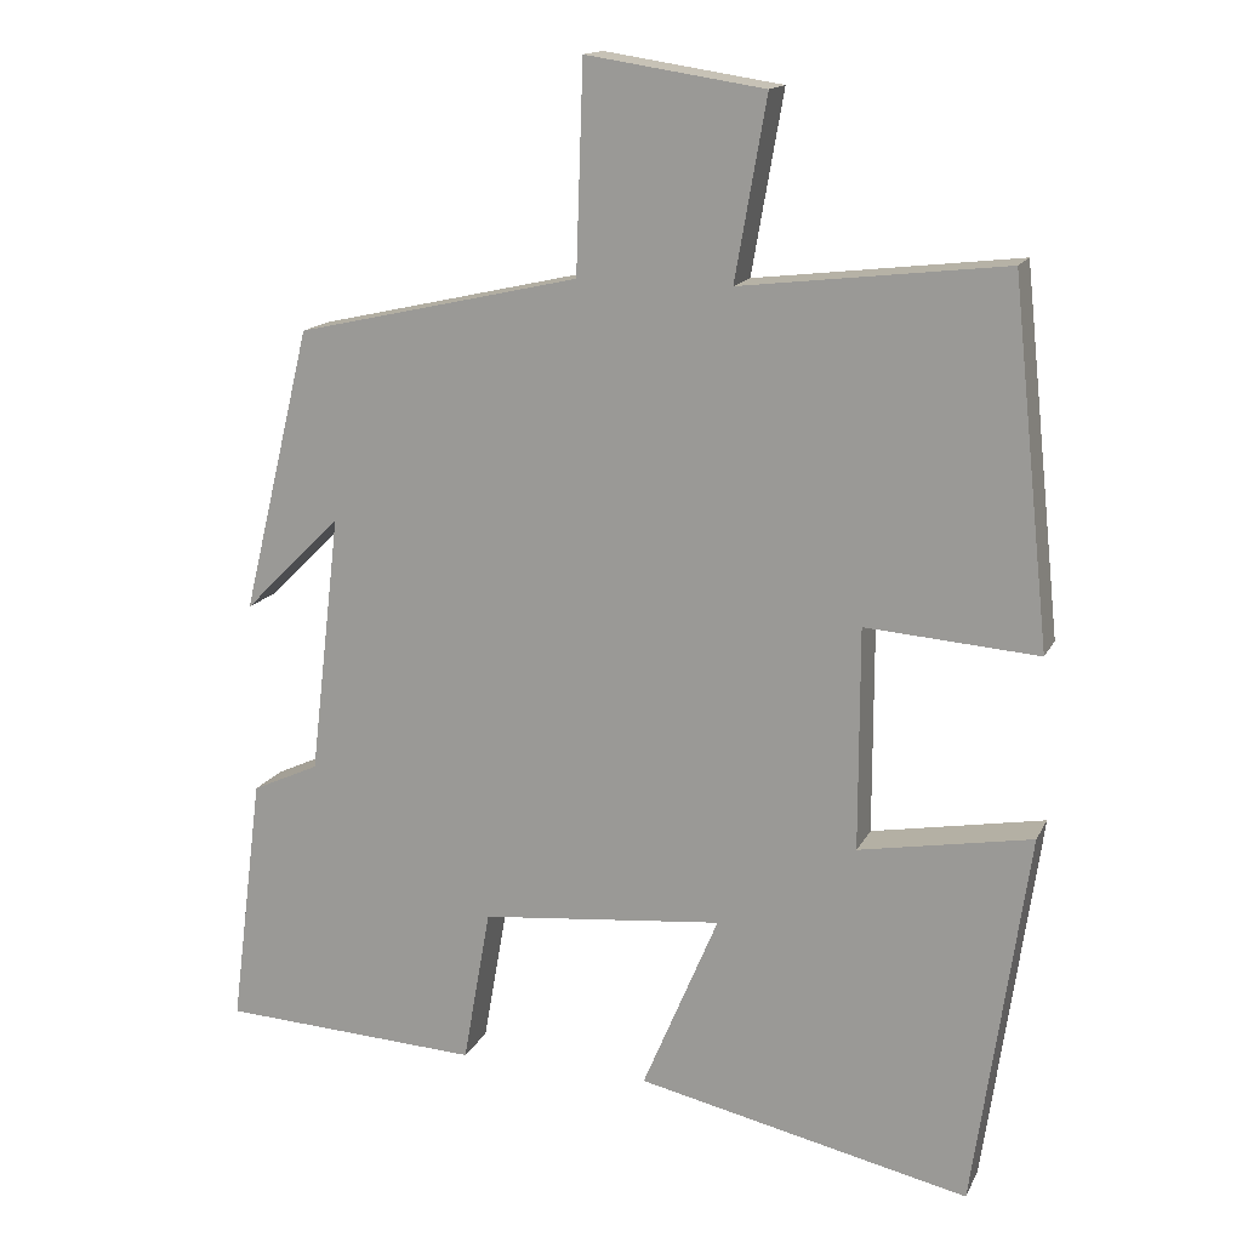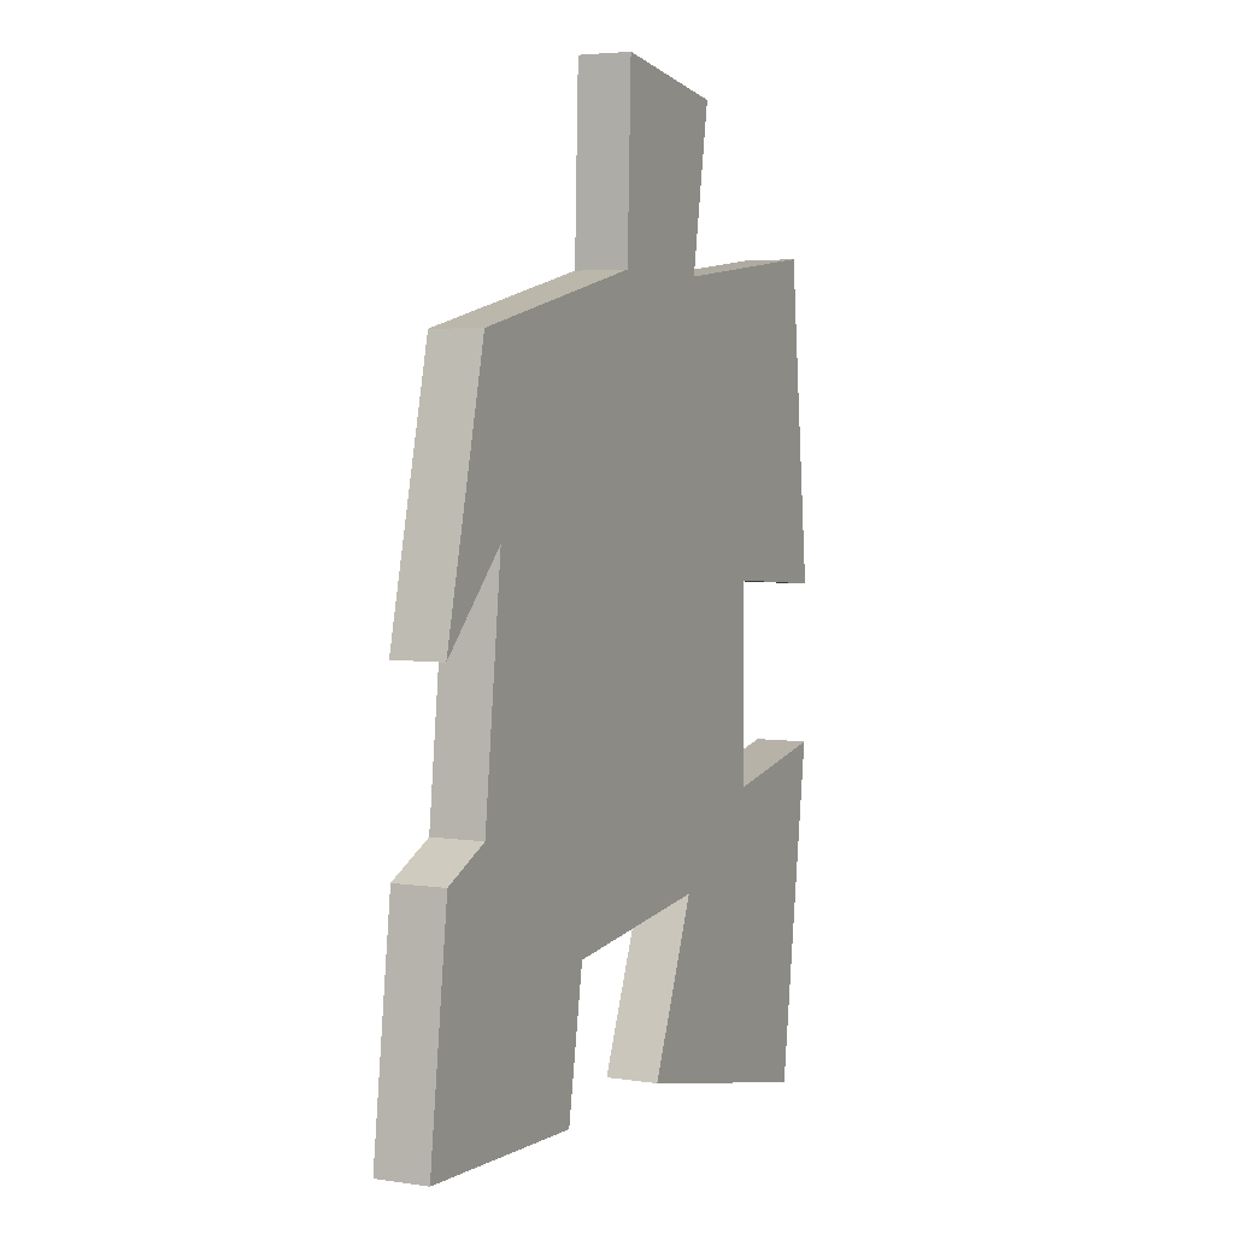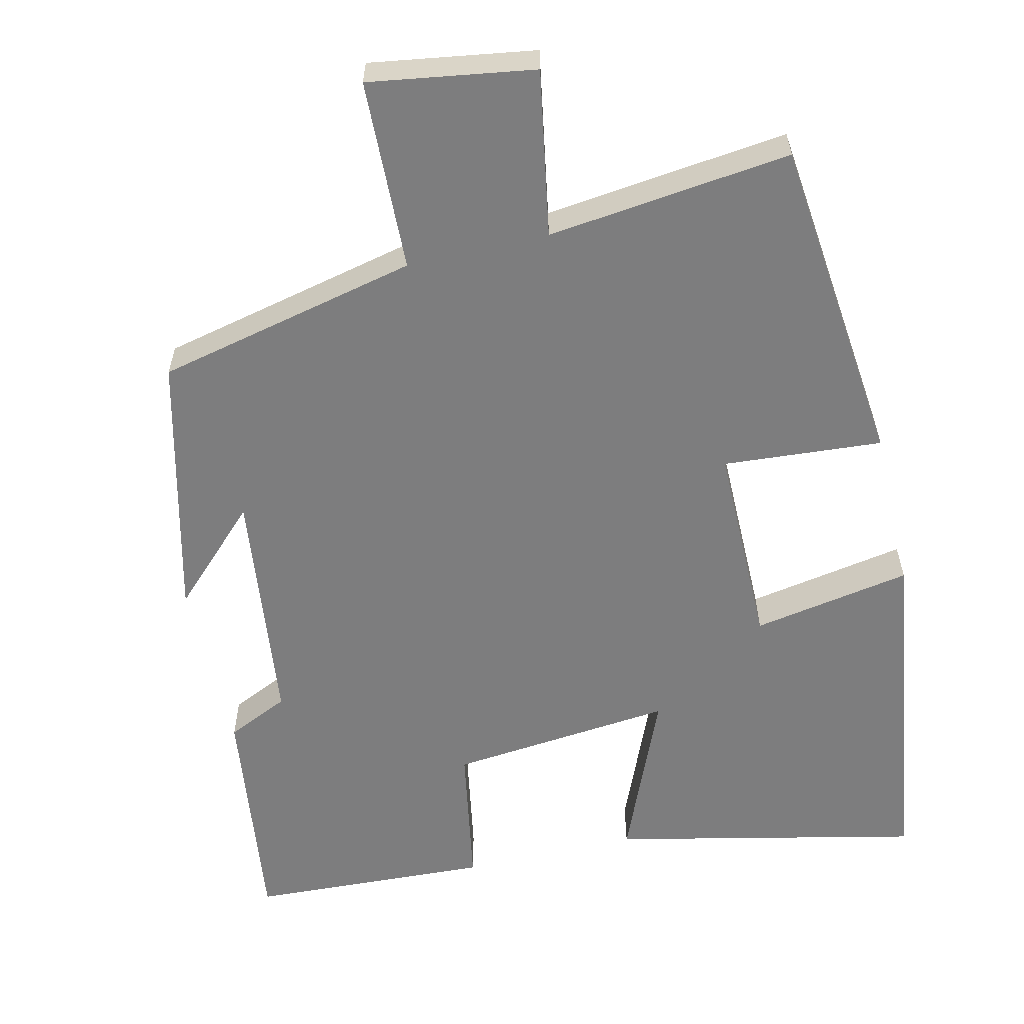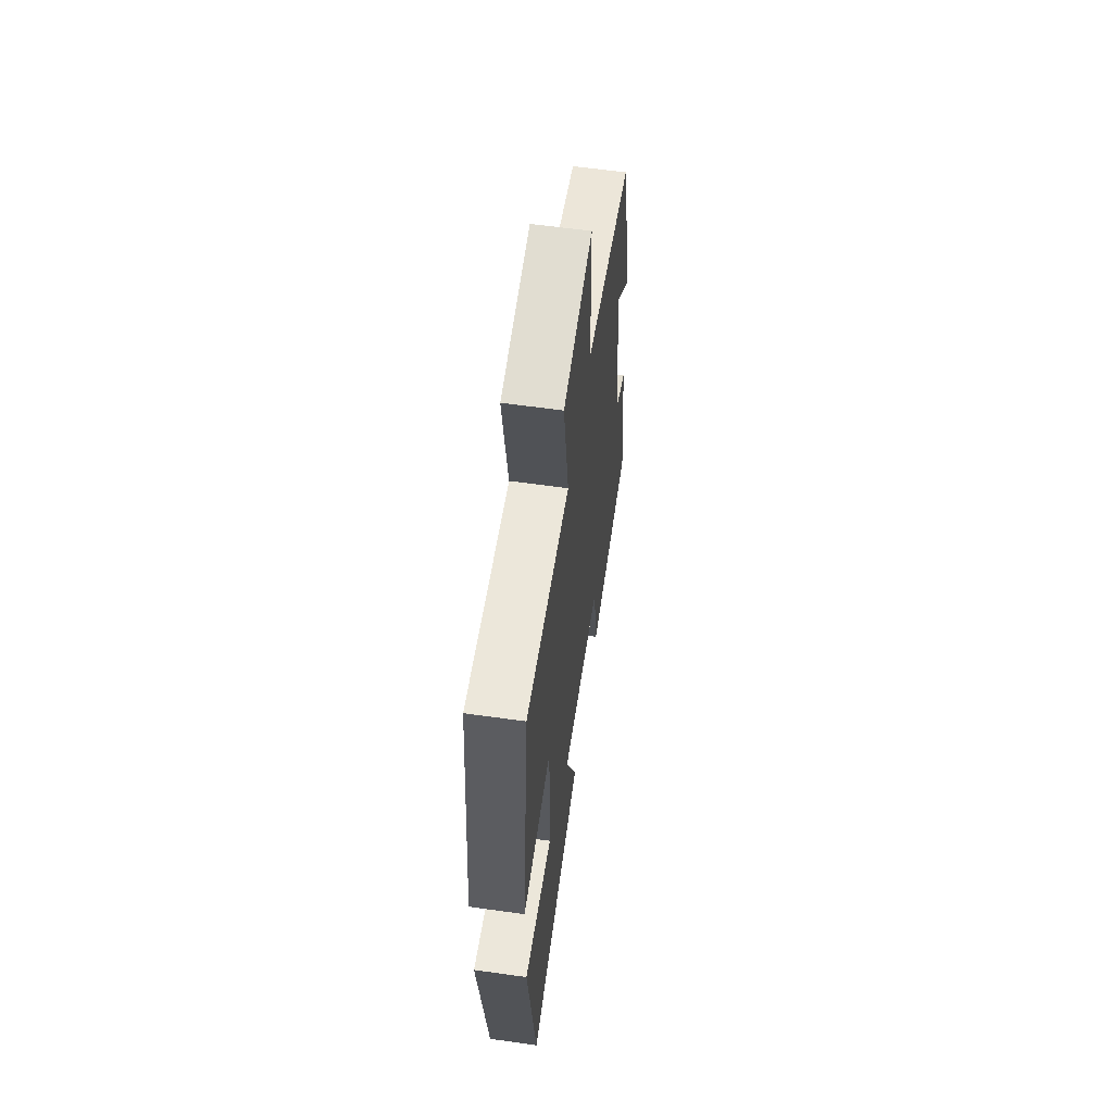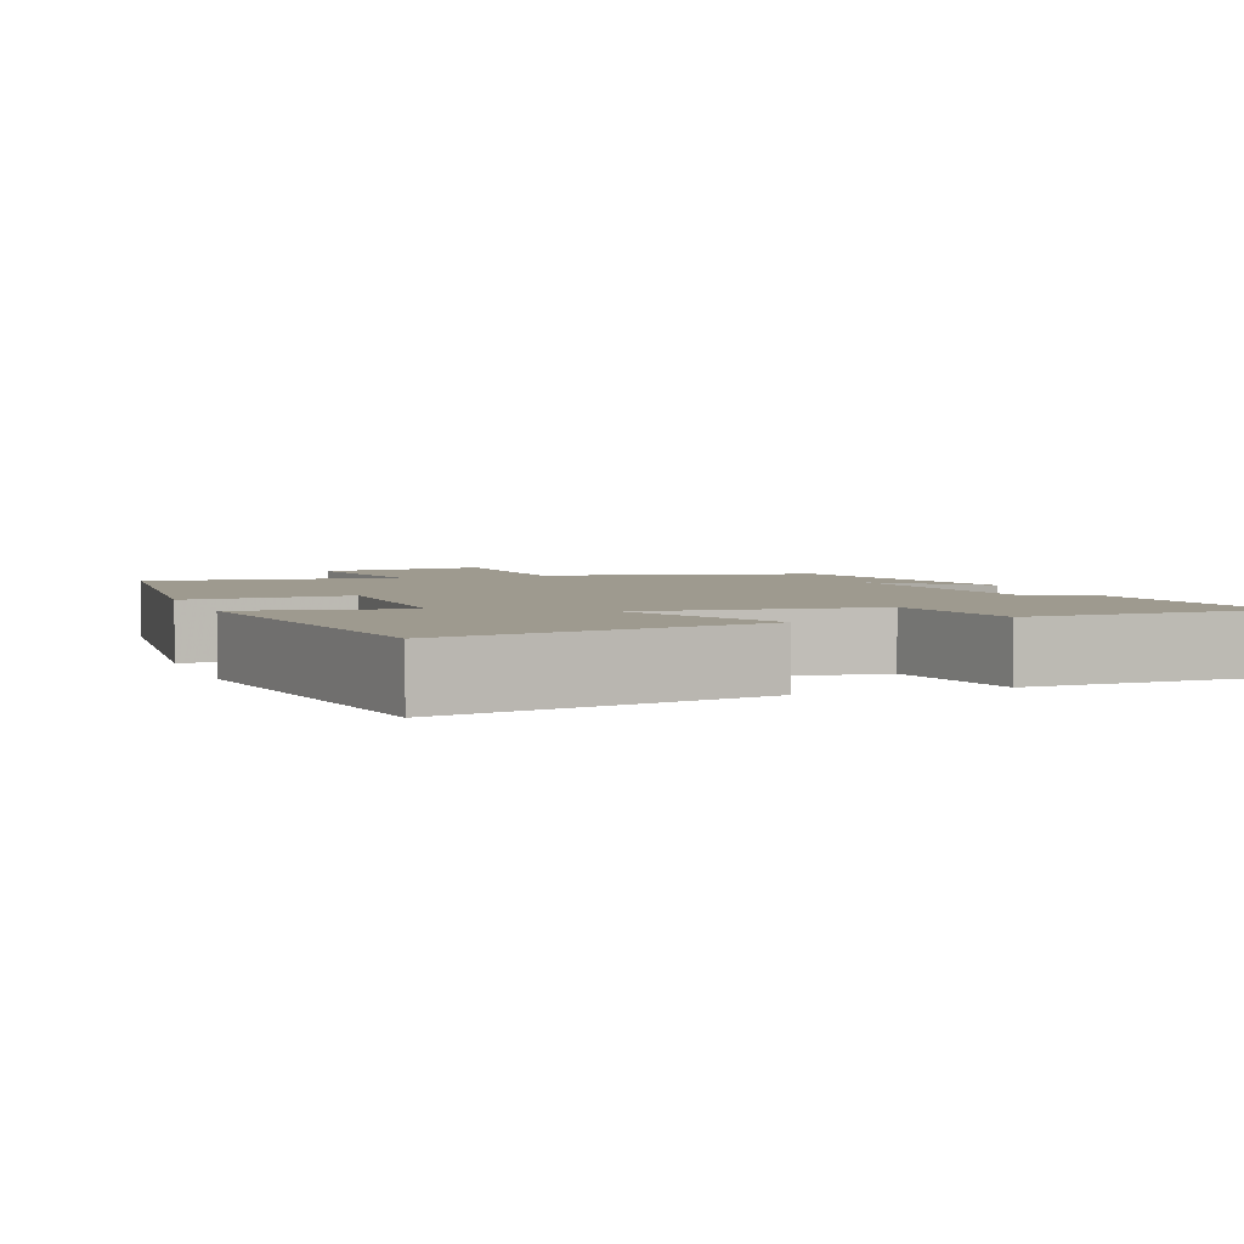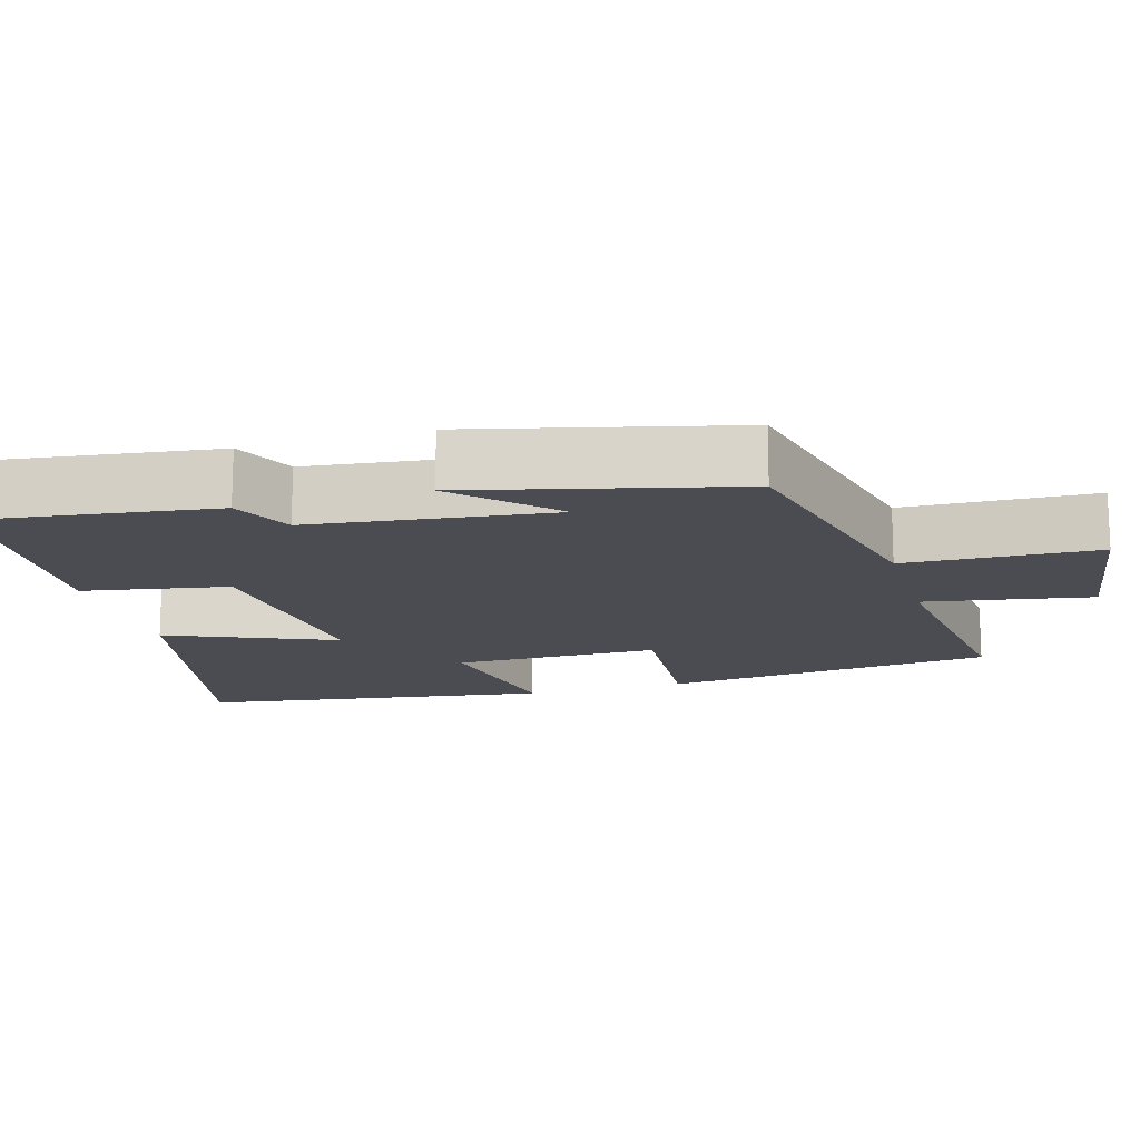
<metadata>
{"format":"obj","ext":"obj","renderer":"f3d","projection":"perspective","resolution":1024,"background":"white","views":[{"elev":15.2,"azim":18.8,"up":"+Z"},{"elev":4.3,"azim":-63.9,"up":"+Z"},{"elev":-59.1,"azim":13.2,"up":"+Y"},{"elev":59.8,"azim":98.2,"up":"+Z"},{"elev":3.6,"azim":159.7,"up":"+Y"},{"elev":-15.3,"azim":-73.9,"up":"+Y"}]}
</metadata>
<code>
v 0.433 0.07 -0.591
v 0.022 0.07 -0.5
v 0.116 0.07 -0.277
v -0.184 0.07 -0.307
v -0.218 0.07 -0.5
v -0.54 0.07 -0.484
v -0.5 0.07 -0.172
v -0.417 0.07 -0.134
v -0.379 0.07 0.188
v -0.5 0.07 0.068
v -0.414 0.07 0.421
v -0.063 0.07 0.5
v -0.054 0.07 0.756
v 0.166 0.07 0.722
v 0.127 0.07 0.5
v 0.453 0.07 0.538
v 0.5 0.07 0.095
v 0.287 0.07 0.111
v 0.287 0.07 -0.163
v 0.5 0.07 -0.125
v 0.433 0 -0.591
v 0.022 0 -0.5
v 0.116 0 -0.277
v -0.184 0 -0.307
v -0.218 0 -0.5
v -0.54 0 -0.484
v -0.5 0 -0.172
v -0.417 0 -0.134
v -0.379 0 0.188
v -0.5 0 0.068
v -0.414 0 0.421
v -0.063 0 0.5
v -0.054 0 0.756
v 0.166 0 0.722
v 0.127 0 0.5
v 0.453 0 0.538
v 0.5 0 0.095
v 0.287 0 0.111
v 0.287 0 -0.163
v 0.5 0 -0.125
f 19 20 1 2
f 18 19 2 3
f 15 16 17 18
f 15 18 3 4
f 12 13 14 15
f 12 15 4
f 9 10 11
f 9 11 12 4
f 5 6 7 8
f 4 5 8 9
f 22 21 40 39
f 23 22 39 38
f 38 37 36 35
f 24 23 38 35
f 35 34 33 32
f 24 35 32
f 31 30 29
f 24 32 31 29
f 28 27 26 25
f 29 28 25 24
f 1 21 22 2
f 2 22 23 3
f 3 23 24 4
f 4 24 25 5
f 5 25 26 6
f 6 26 27 7
f 7 27 28 8
f 8 28 29 9
f 9 29 30 10
f 10 30 31 11
f 11 31 32 12
f 12 32 33 13
f 13 33 34 14
f 14 34 35 15
f 15 35 36 16
f 16 36 37 17
f 17 37 38 18
f 18 38 39 19
f 19 39 40 20
f 20 40 21 1

</code>
